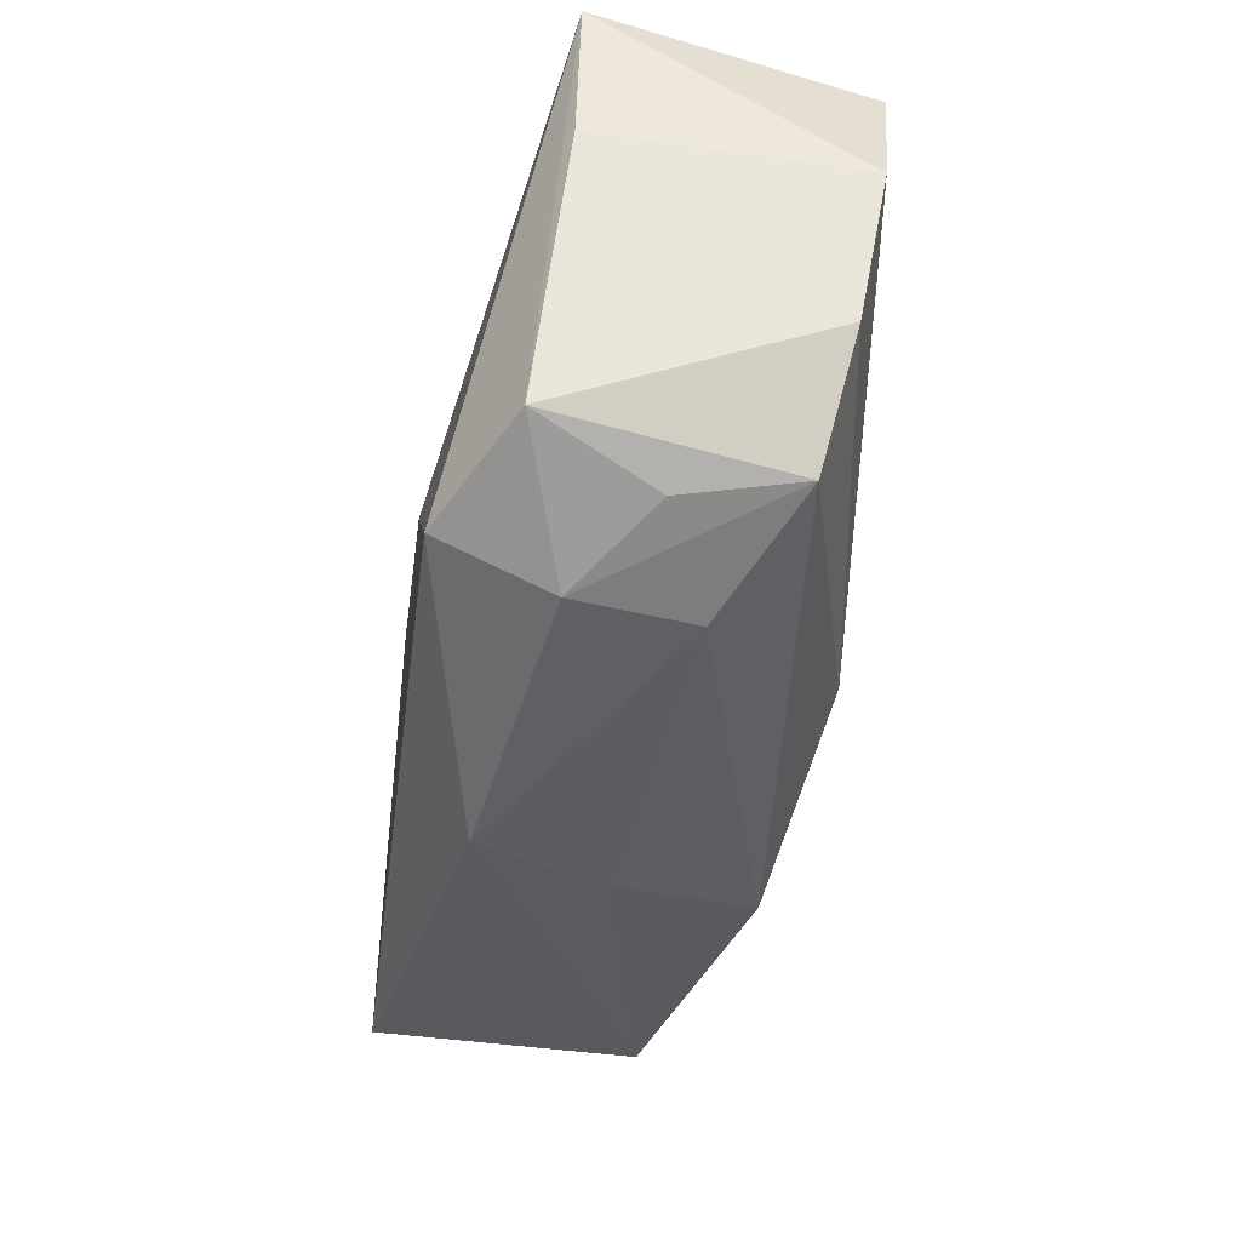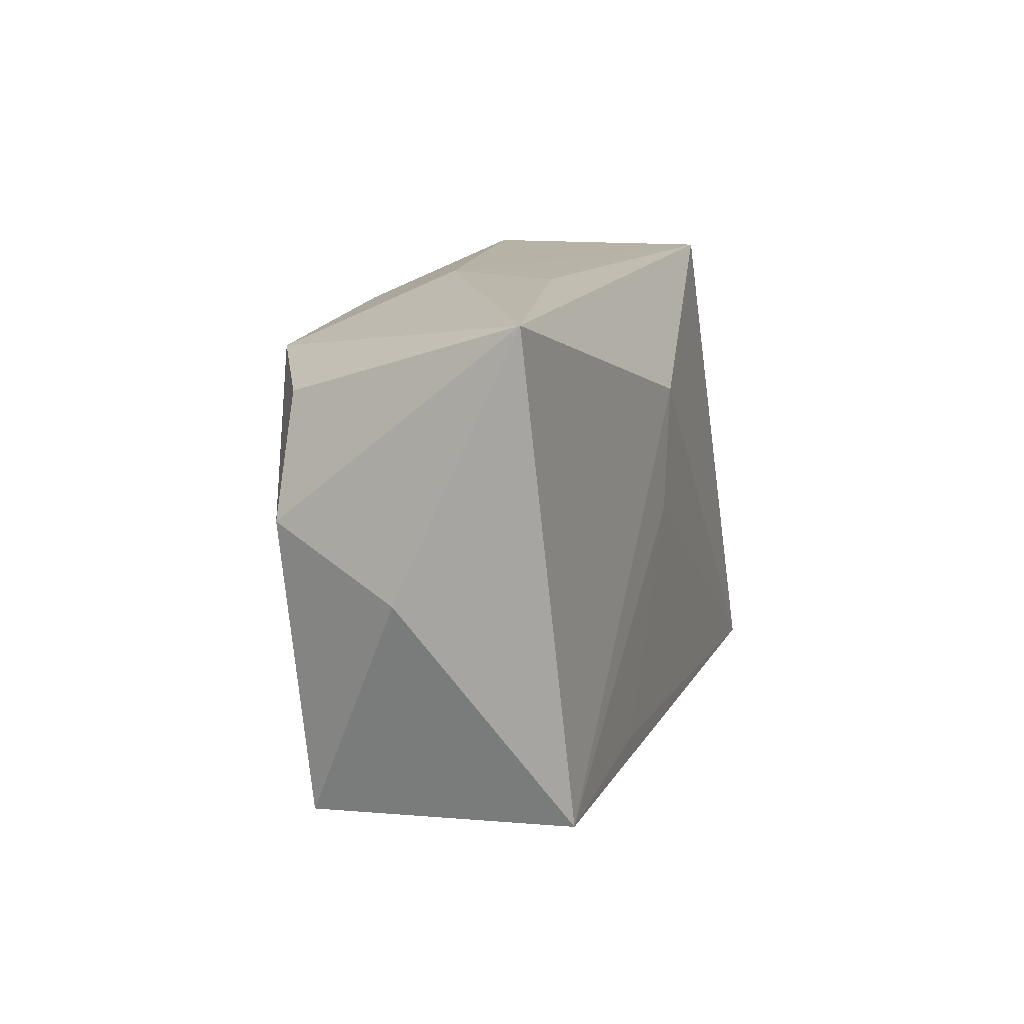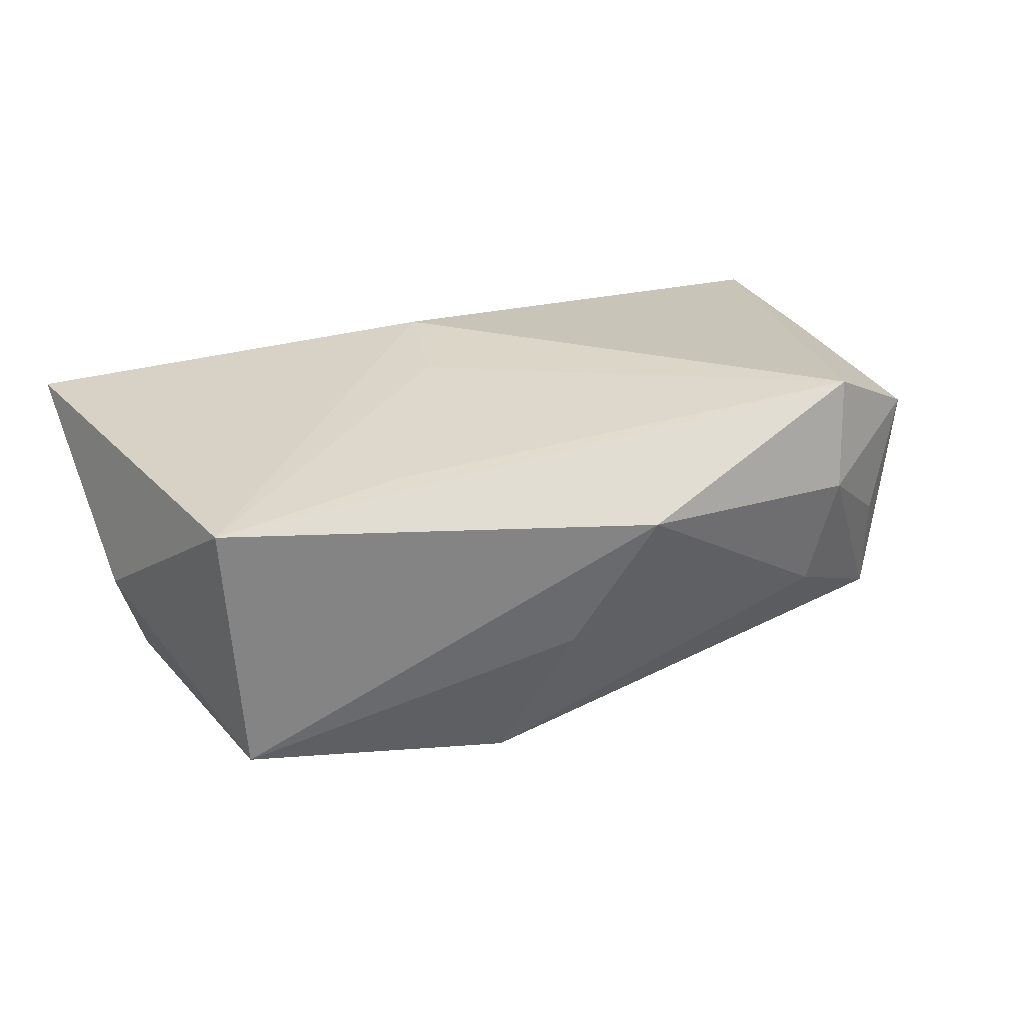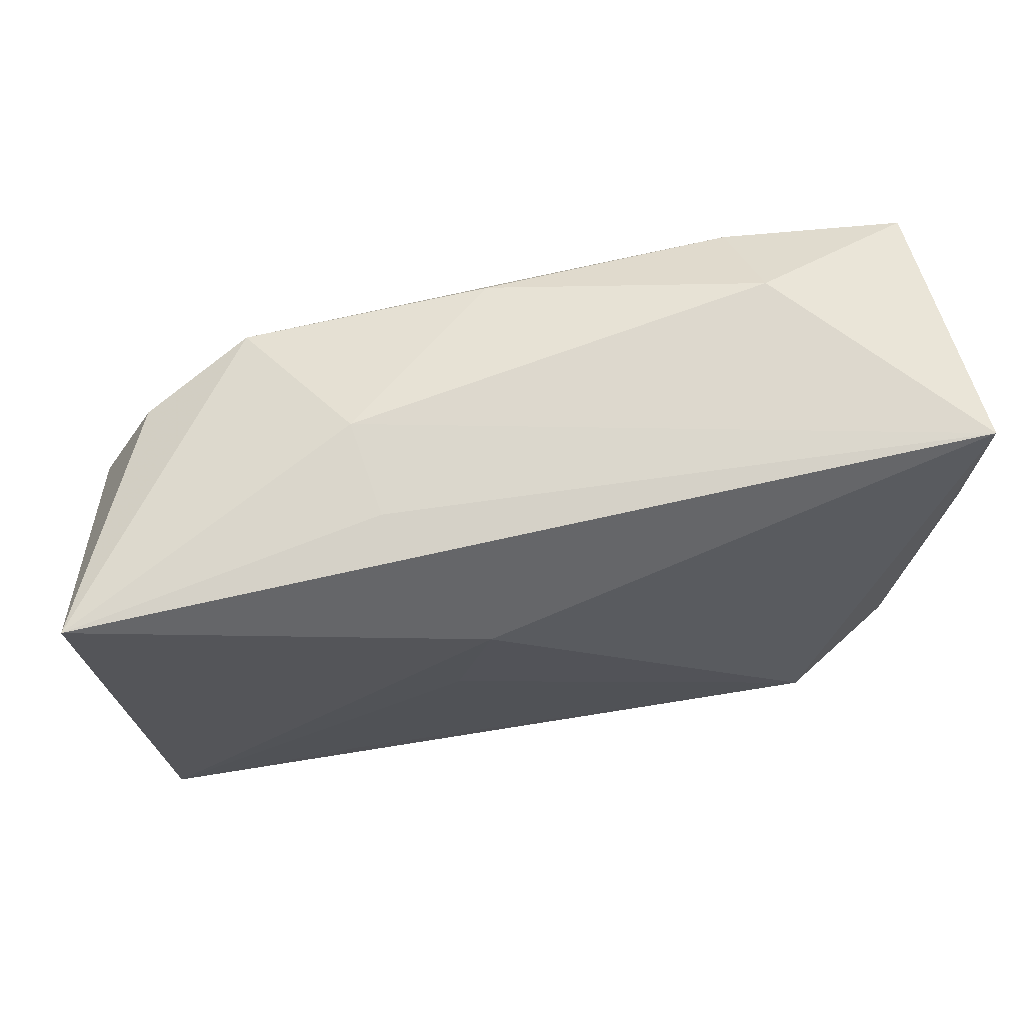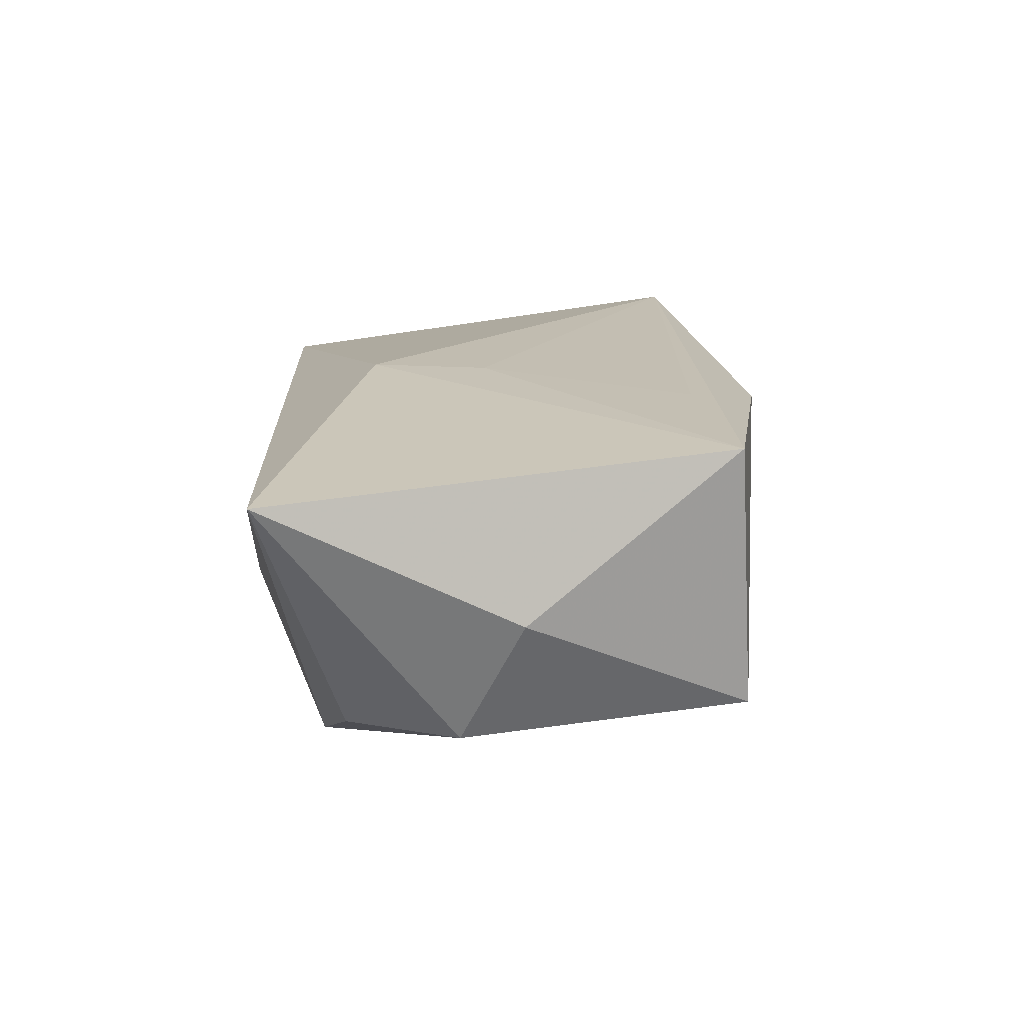
<metadata>
{"format":"obj","ext":"obj","renderer":"f3d","projection":"perspective","resolution":1024,"background":"white","views":[{"elev":-41.0,"azim":82.8,"up":"+Y"},{"elev":11.7,"azim":-72.2,"up":"+Y"},{"elev":31.3,"azim":-27.0,"up":"+Z"},{"elev":69.1,"azim":-8.9,"up":"+Y"},{"elev":17.9,"azim":-92.6,"up":"+Z"}]}
</metadata>
<code>
v 0.00608 -0.01217 -0.01616
v -0.00545 -0.02297 -0.001253
v -0.01389 0.02195 -0.001883
v 0.02348 -0.02108 0.005792
v -0.01114 -0.01989 -0.01288
v 0.03663 -0.006912 -0.01194
v -0.0312 0.01376 -0.009287
v 0.001483 -0.02494 0.009793
v 0.02232 0.02195 -0.009304
v -0.0007135 0.007934 -0.01727
v -0.0007007 0.01805 -0.01449
v 0.02105 -0.02042 -0.003986
v -0.007892 0.001373 0.01517
v -0.004894 0.01135 0.01487
v 0.02067 0.01694 -0.01677
v -0.02188 0.01607 -0.01395
v -0.03467 -0.01933 -0.006653
v -0.02213 -0.001974 -0.01233
v 0.03111 -0.01613 -0.009741
v 0.03863 0.02071 0.006628
v -0.03639 0.004331 -0.008649
v 0.03007 -0.01765 -0.0001207
v -0.01848 -0.01616 0.01517
v -0.01242 0.02132 0.006149
v 0.03867 0.005917 -0.01415
v -0.0399 -0.0007752 0.002215
v 0.03592 0.01751 -0.0155
v 0.03429 -0.01498 0.009327
v -0.03556 -0.01807 0.01517
v 0.03807 0.0079 0.006918
v 0.01443 0.001868 -0.01662
v -0.01071 0.01427 -0.01516
v -0.03896 0.02044 0.01187
v 0.0252 -0.01809 0.01484
f 26 17 29
f 29 17 8
f 34 29 8
f 23 29 34
f 34 20 14
f 21 17 26
f 31 25 1
f 1 10 31
f 31 10 15
f 6 19 1
f 1 25 6
f 4 34 8
f 19 22 4
f 28 4 22
f 34 4 28
f 20 34 28
f 28 22 19
f 19 6 28
f 13 34 14
f 23 34 13
f 14 29 13
f 13 29 23
f 1 19 5
f 5 10 1
f 27 31 15
f 25 31 27
f 20 25 27
f 30 25 20
f 20 28 30
f 30 6 25
f 30 28 6
f 12 5 19
f 12 4 8
f 19 4 12
f 17 21 18
f 18 5 17
f 33 21 26
f 26 29 33
f 33 29 14
f 14 20 33
f 2 12 8
f 5 12 2
f 8 17 2
f 17 5 2
f 9 27 15
f 15 11 9
f 20 27 9
f 16 18 21
f 16 11 15
f 10 5 16
f 5 18 16
f 24 33 20
f 21 33 7
f 7 16 21
f 33 16 7
f 3 16 33
f 33 24 3
f 3 9 11
f 11 16 3
f 20 9 3
f 3 24 20
f 15 10 32
f 32 16 15
f 10 16 32

</code>
